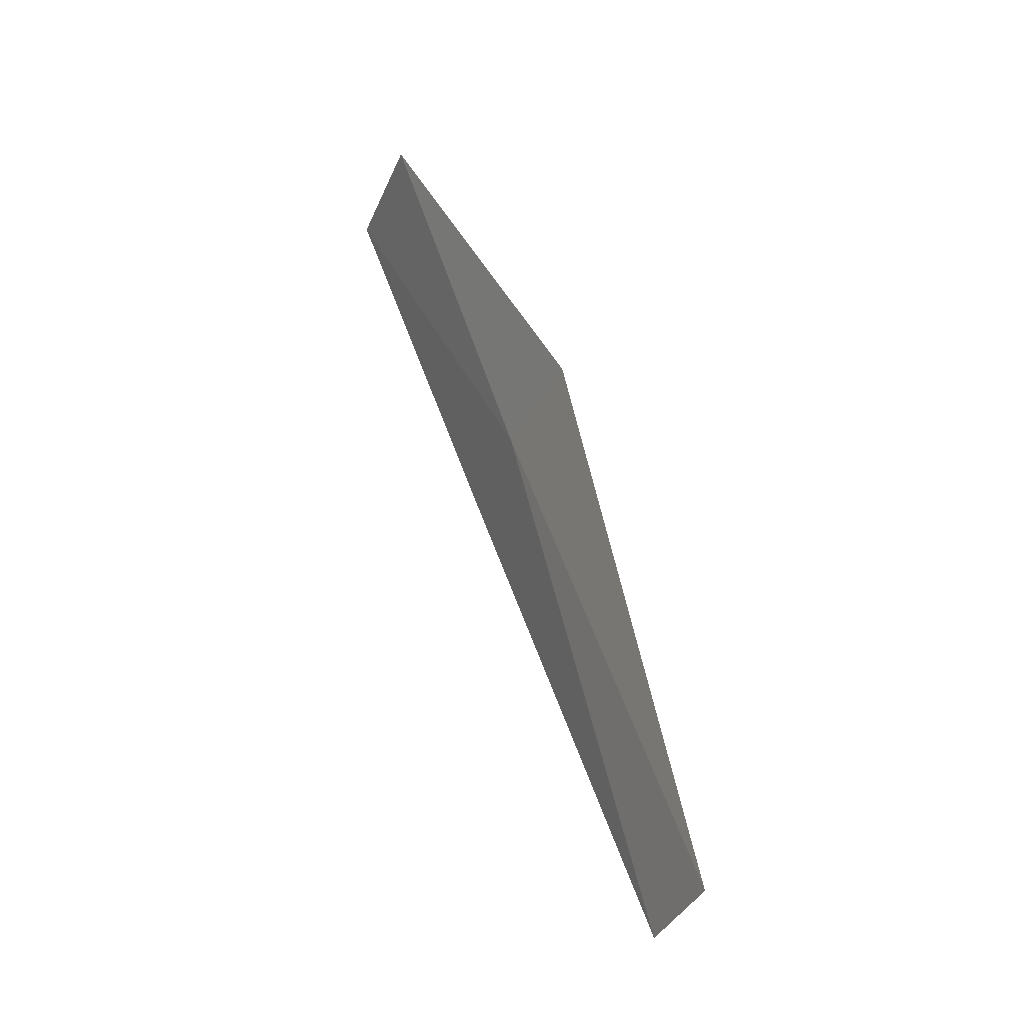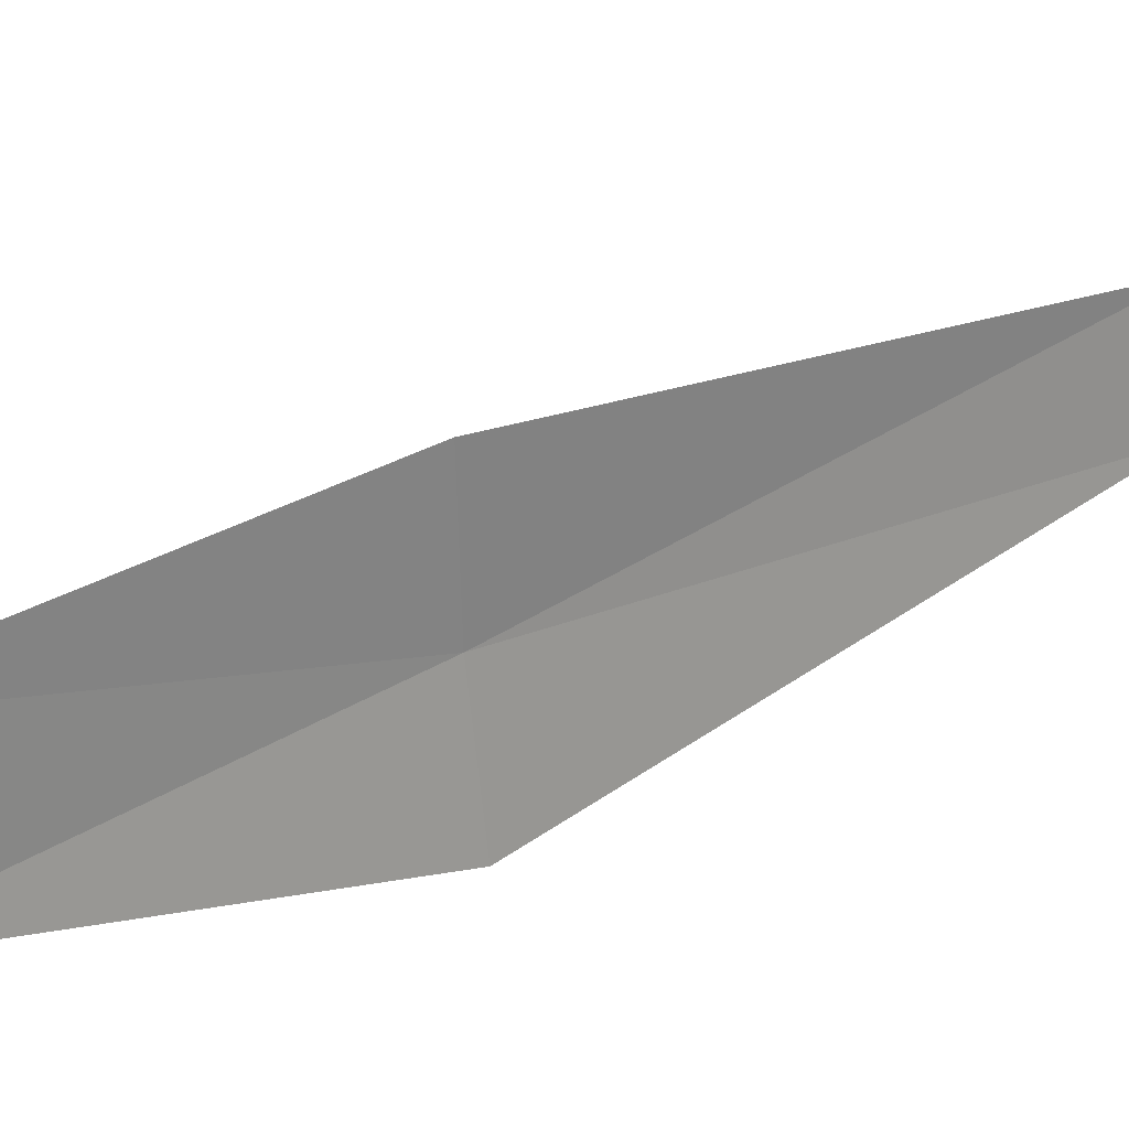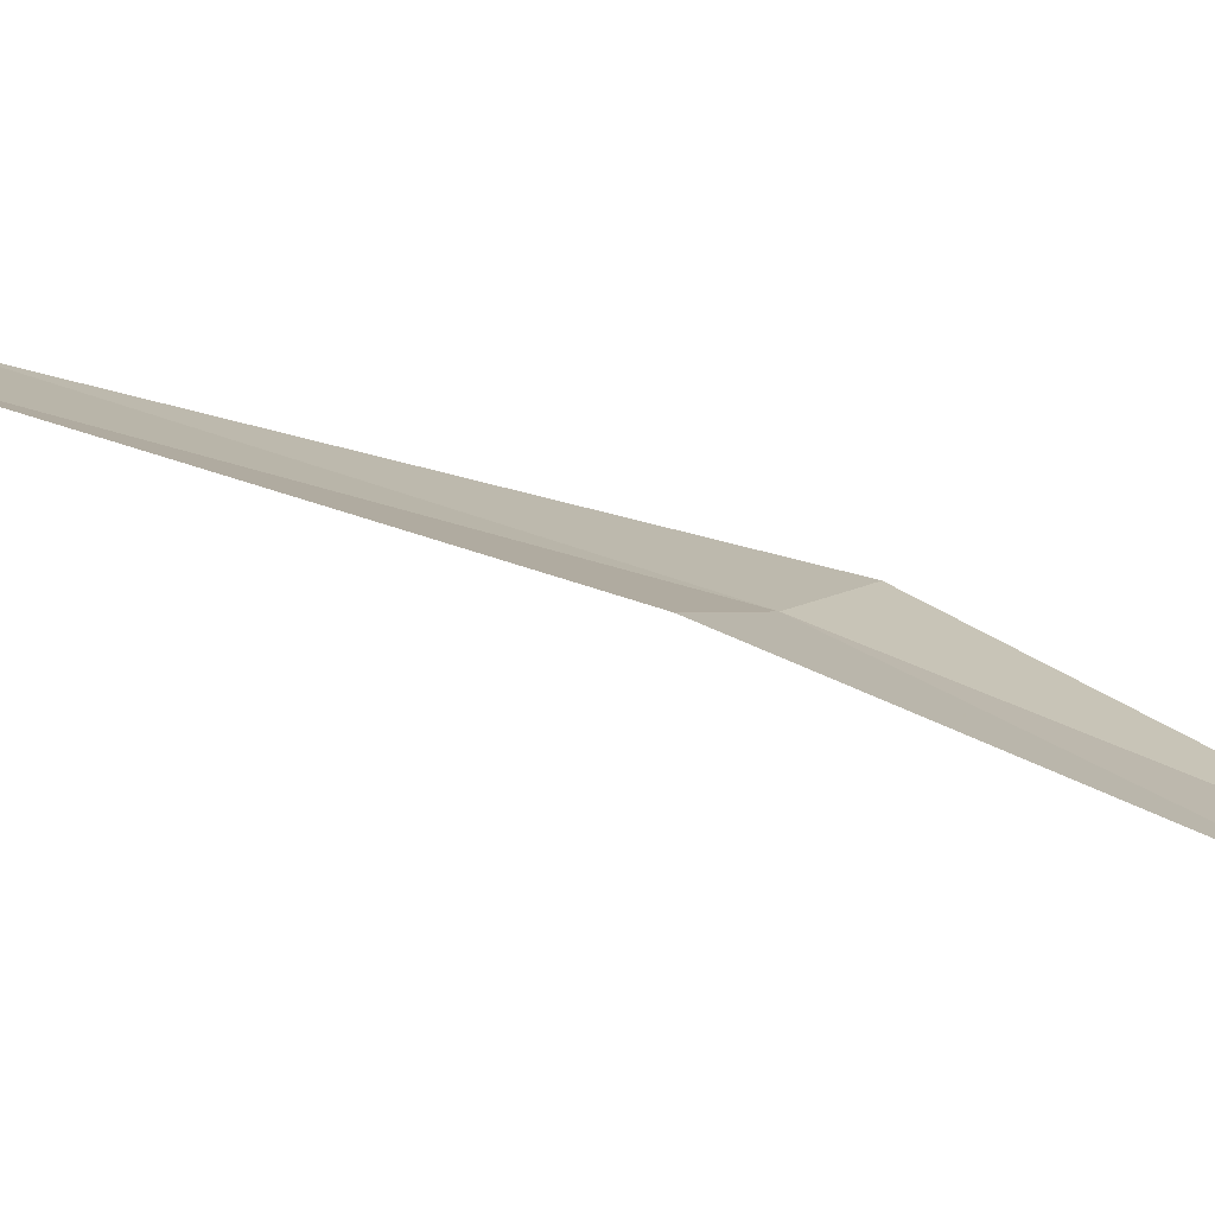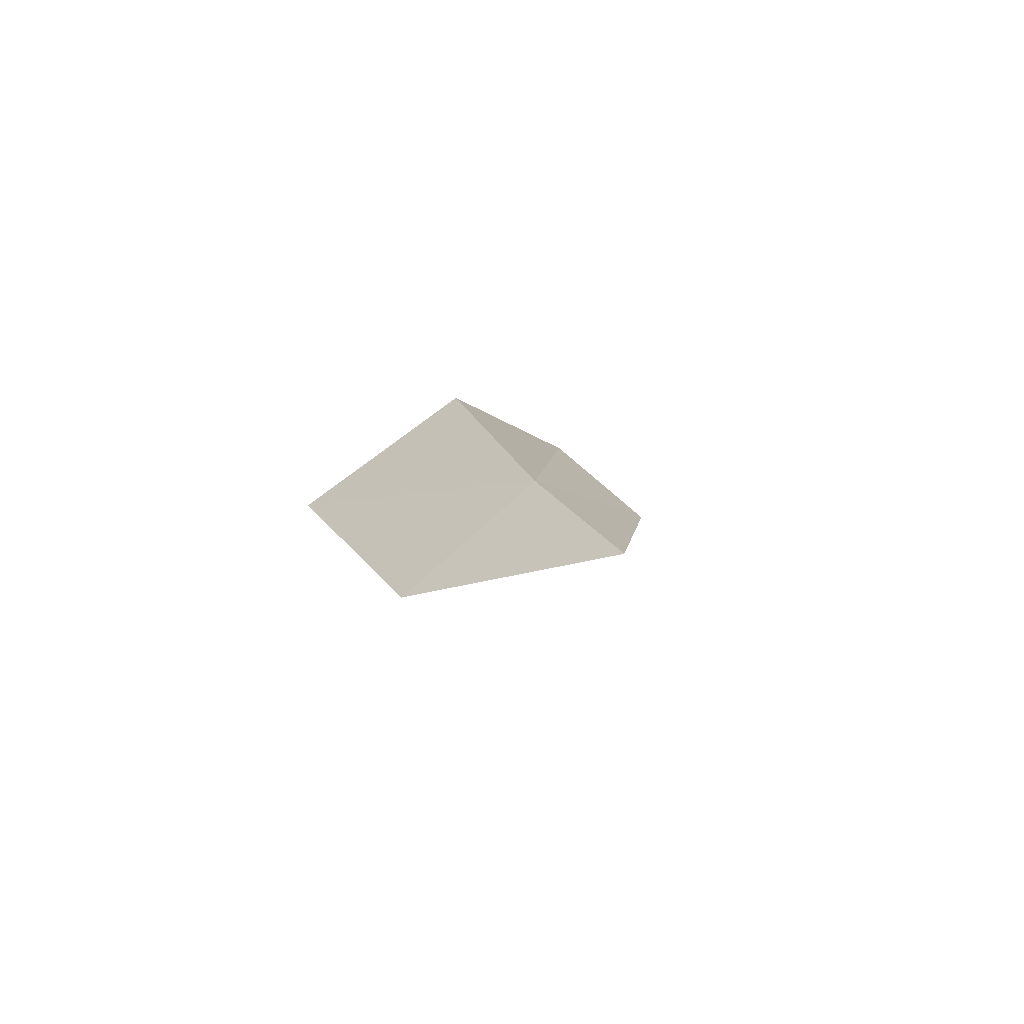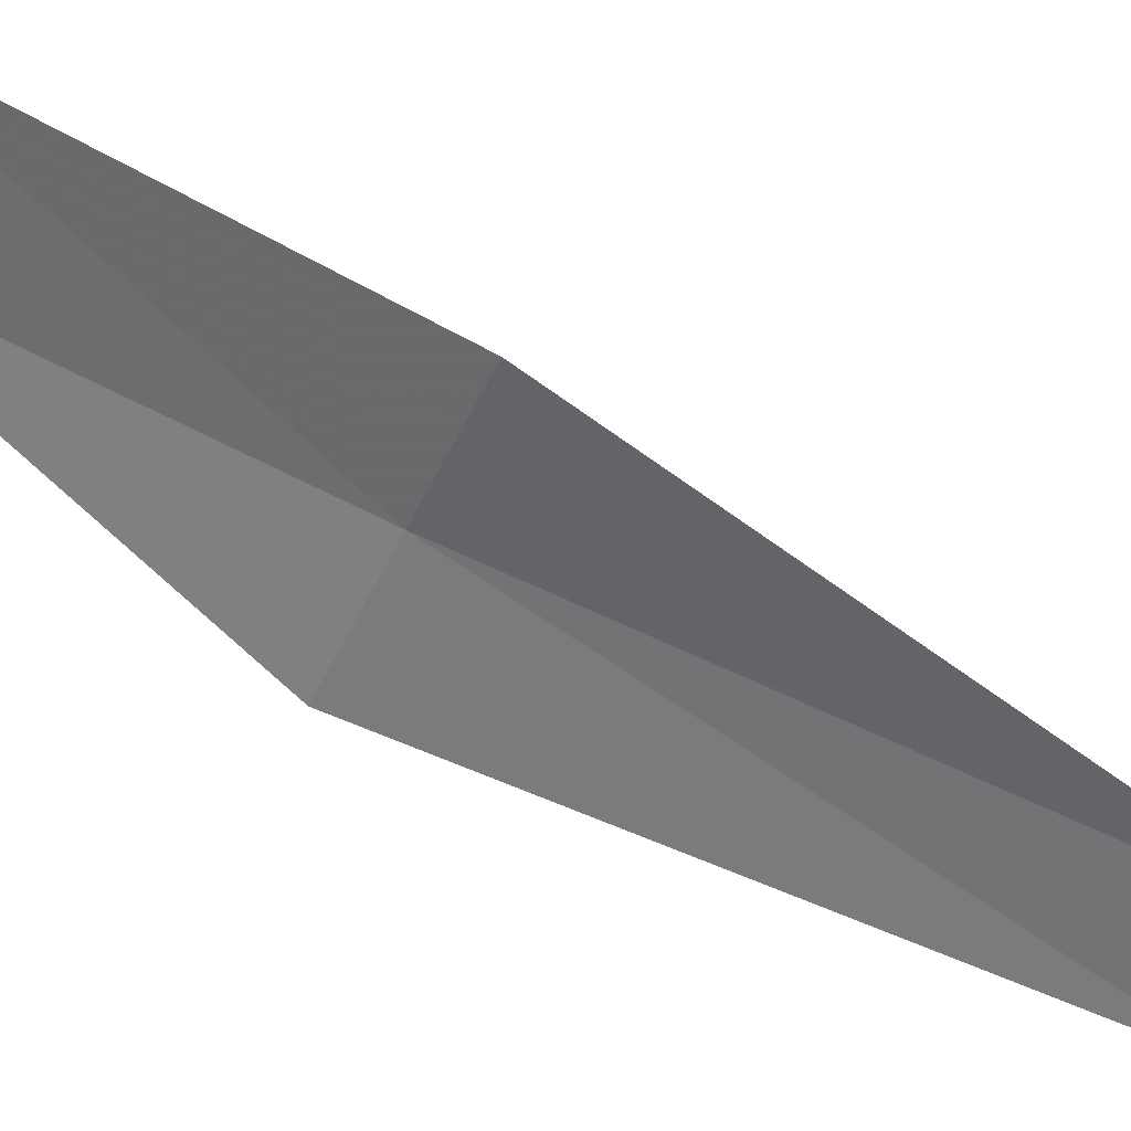
<metadata>
{"format":"obj","ext":"obj","renderer":"f3d","projection":"perspective","resolution":1024,"background":"white","views":[{"elev":-10.3,"azim":-179.1,"up":"+Y"},{"elev":61.2,"azim":-143.0,"up":"+Z"},{"elev":72.3,"azim":96.0,"up":"+Z"},{"elev":-61.0,"azim":-102.9,"up":"+Y"},{"elev":60.8,"azim":-86.5,"up":"+Z"}]}
</metadata>
<code>
v 4.323 -9.332 5.036
v 4.242 -9.544 4.928
v 4.298 -9.308 4.99
v 4.26 -9.565 4.968
v 4.341 -9.354 5.085
v 4.38 -9.174 5.065
v 4.403 -9.196 5.119
f 1 3 2
f 1 2 4
f 1 4 5
f 1 6 3
f 1 7 6
f 1 5 7

</code>
